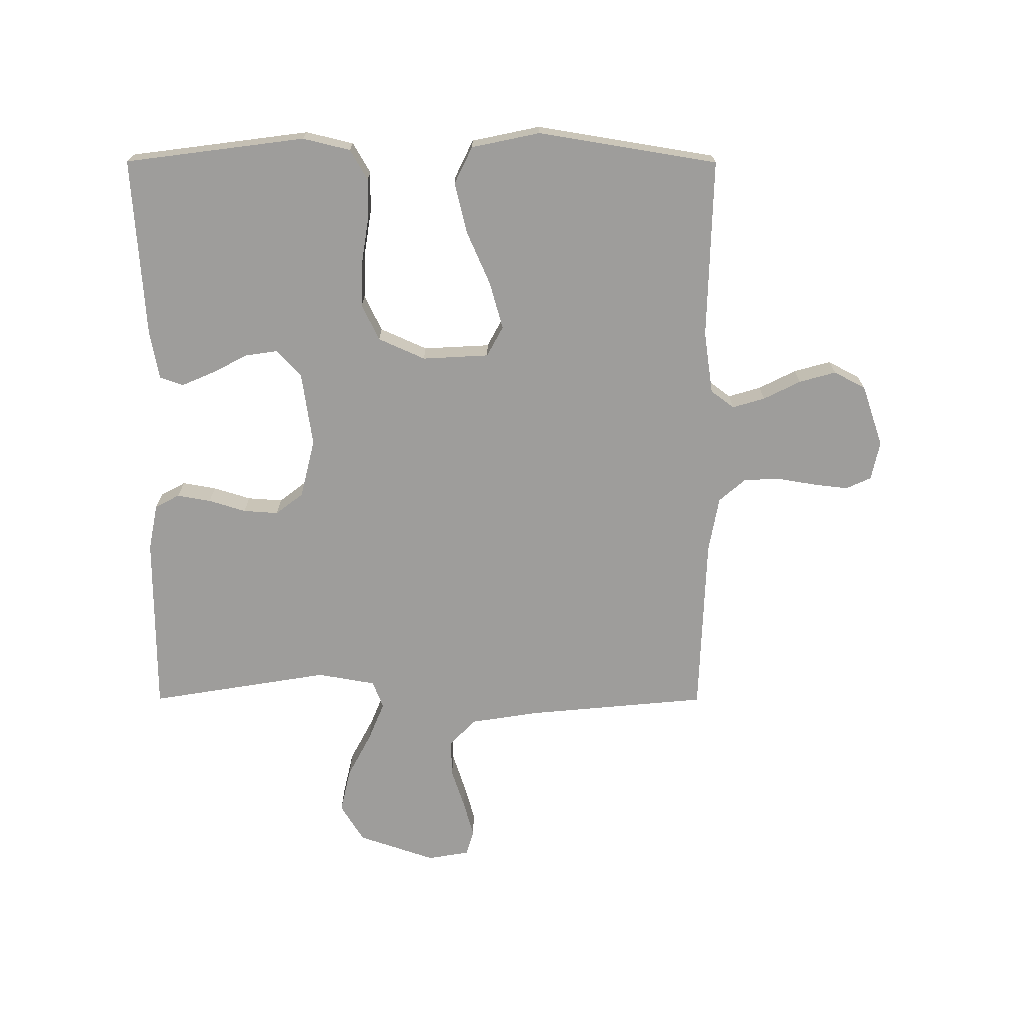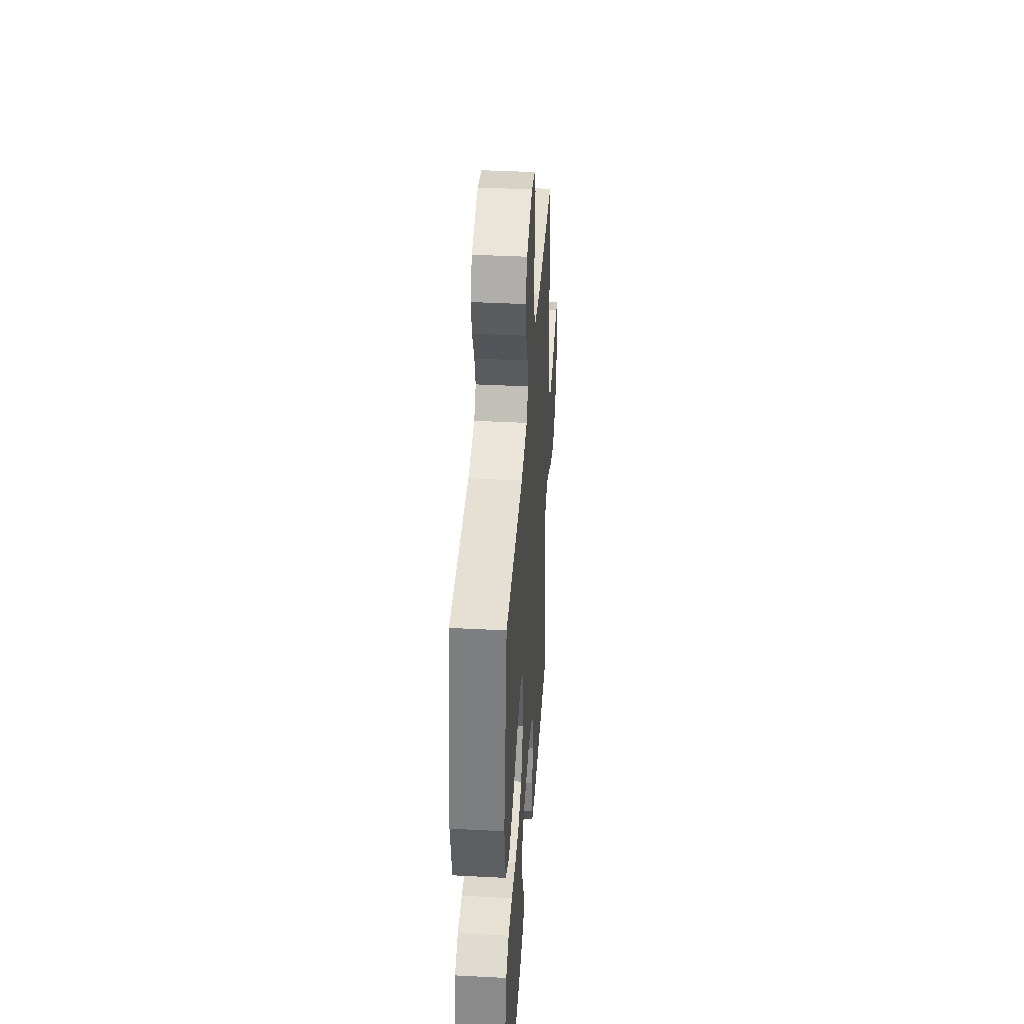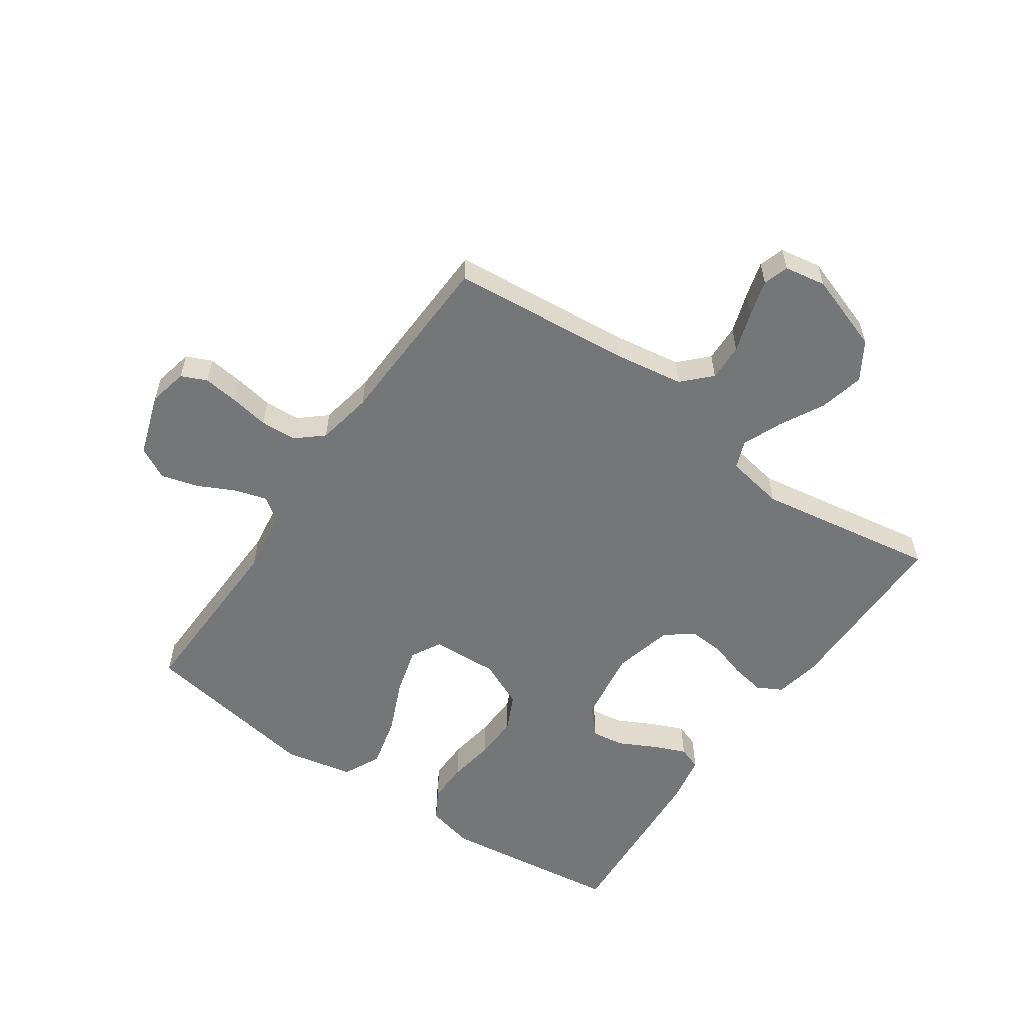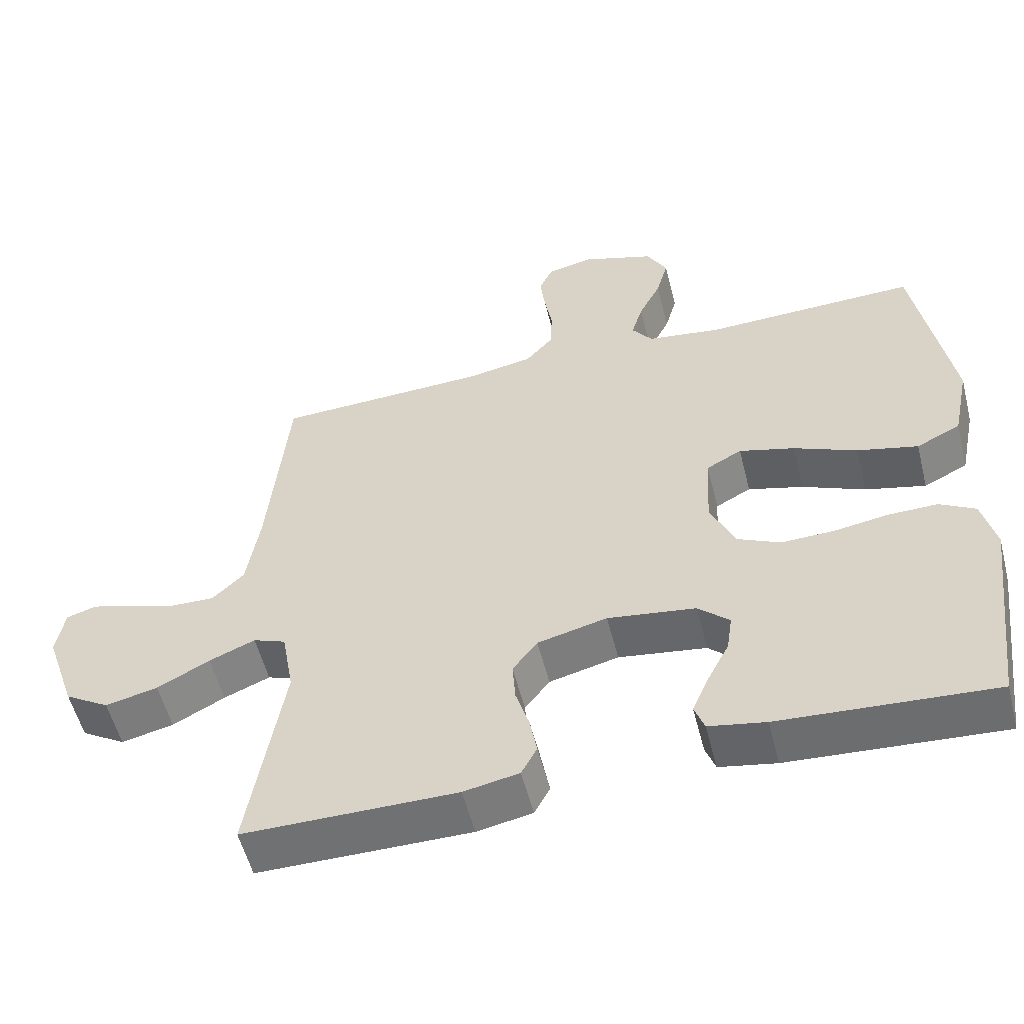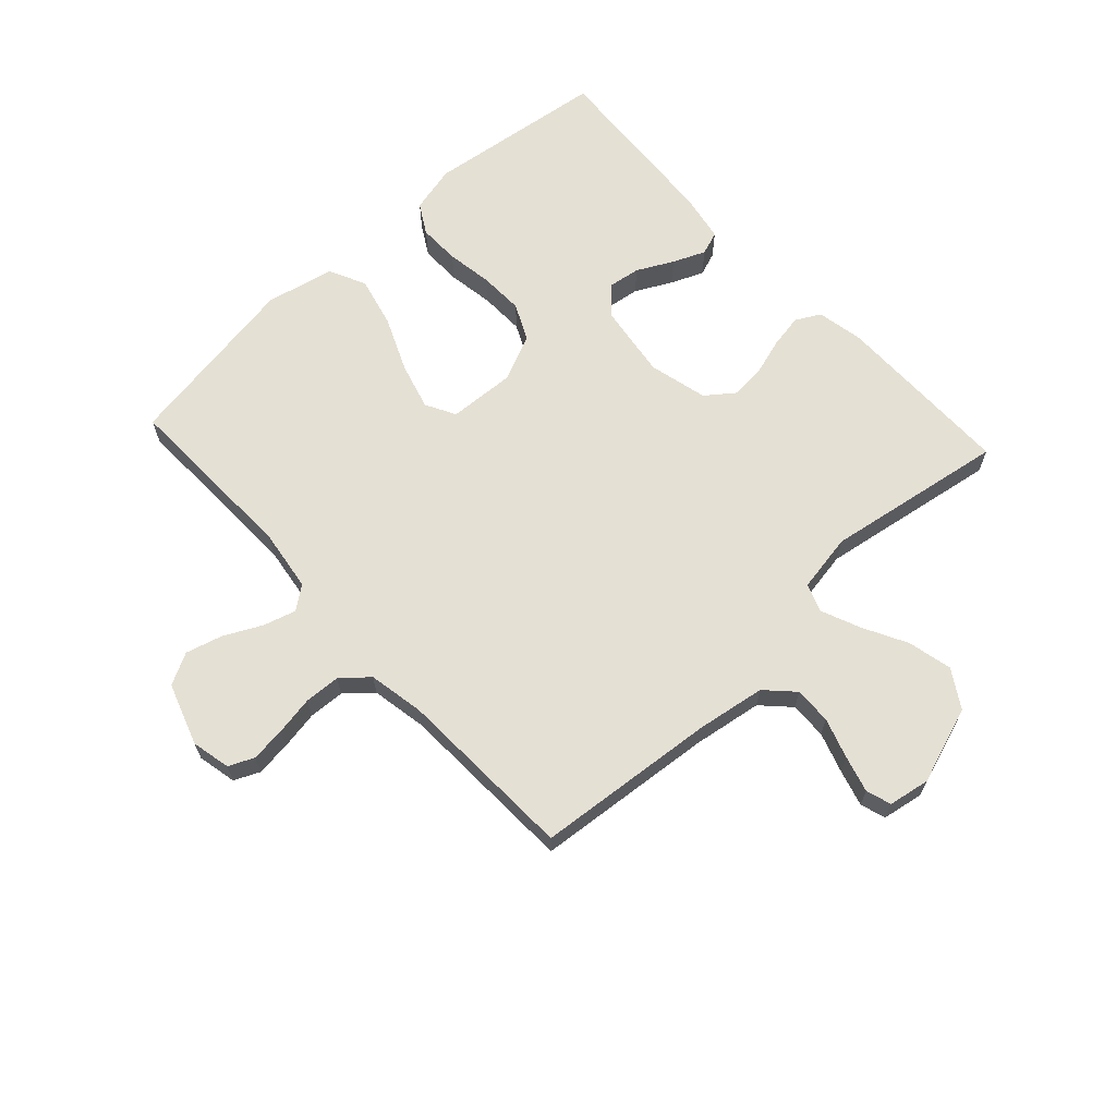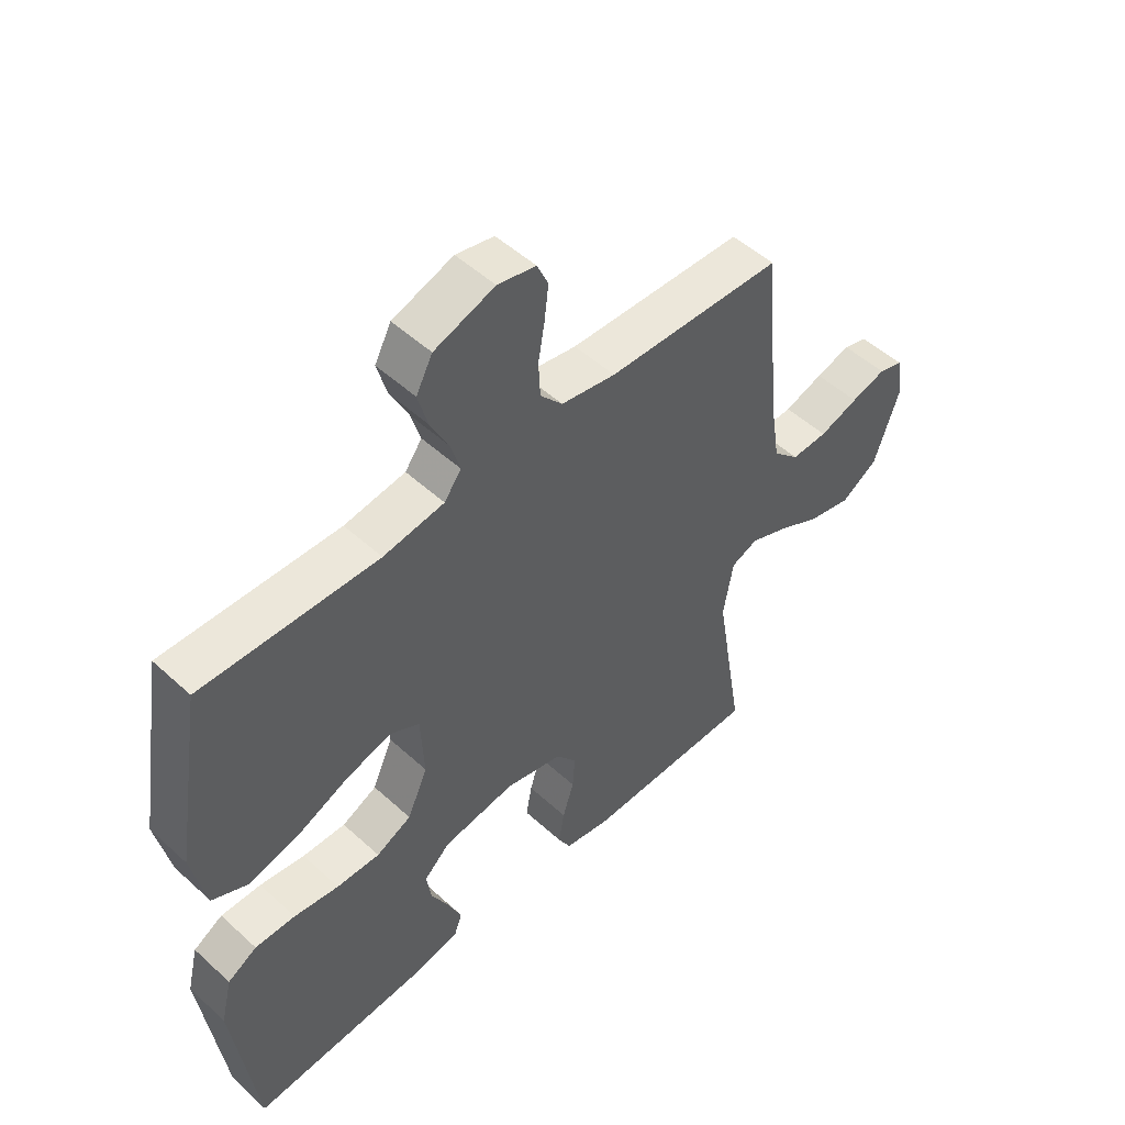
<metadata>
{"format":"obj","ext":"obj","renderer":"f3d","projection":"perspective","resolution":1024,"background":"white","views":[{"elev":-70.6,"azim":-90.1,"up":"+Y"},{"elev":39.5,"azim":-86.3,"up":"+Z"},{"elev":-56.8,"azim":55.2,"up":"+Y"},{"elev":-55.3,"azim":-165.8,"up":"+Z"},{"elev":65.6,"azim":47.3,"up":"+Y"},{"elev":50.7,"azim":-45.1,"up":"+Z"}]}
</metadata>
<code>
v -0.5 0.07 0.5
v -0.2 0.07 0.492
v -0.096 0.07 0.507
v -0.067 0.07 0.546
v -0.083 0.07 0.6
v -0.114 0.07 0.662
v -0.131 0.07 0.723
v -0.103 0.07 0.776
v 0 0.07 0.811
v 0.065 0.07 0.797
v 0.084 0.07 0.755
v 0.077 0.07 0.696
v 0.066 0.07 0.632
v 0.069 0.07 0.572
v 0.107 0.07 0.528
v 0.2 0.07 0.511
v 0.5 0.07 0.5
v 0.528 0.07 0.2
v 0.546 0.07 0.085
v 0.591 0.07 0.041
v 0.653 0.07 0.043
v 0.72 0.07 0.065
v 0.78 0.07 0.082
v 0.822 0.07 0.069
v 0.834 0.07 0
v 0.79 0.07 -0.129
v 0.727 0.07 -0.168
v 0.653 0.07 -0.151
v 0.579 0.07 -0.112
v 0.514 0.07 -0.085
v 0.468 0.07 -0.103
v 0.451 0.07 -0.2
v 0.5 0.07 -0.5
v 0.2 0.07 -0.501
v 0.122 0.07 -0.486
v 0.1 0.07 -0.445
v 0.11 0.07 -0.389
v 0.129 0.07 -0.327
v 0.133 0.07 -0.269
v 0.098 0.07 -0.223
v 0 0.07 -0.199
v -0.124 0.07 -0.217
v -0.168 0.07 -0.258
v -0.16 0.07 -0.312
v -0.129 0.07 -0.372
v -0.106 0.07 -0.426
v -0.12 0.07 -0.465
v -0.2 0.07 -0.48
v -0.5 0.07 -0.5
v -0.539 0.07 -0.2
v -0.52 0.07 -0.121
v -0.47 0.07 -0.092
v -0.401 0.07 -0.093
v -0.324 0.07 -0.105
v -0.25 0.07 -0.107
v -0.19 0.07 -0.078
v -0.155 0.07 0
v -0.161 0.07 0.111
v -0.211 0.07 0.138
v -0.289 0.07 0.116
v -0.378 0.07 0.077
v -0.463 0.07 0.056
v -0.525 0.07 0.086
v -0.549 0.07 0.2
v -0.5 0 0.5
v -0.2 0 0.492
v -0.096 0 0.507
v -0.067 0 0.546
v -0.083 0 0.6
v -0.114 0 0.662
v -0.131 0 0.723
v -0.103 0 0.776
v 0 0 0.811
v 0.065 0 0.797
v 0.084 0 0.755
v 0.077 0 0.696
v 0.066 0 0.632
v 0.069 0 0.572
v 0.107 0 0.528
v 0.2 0 0.511
v 0.5 0 0.5
v 0.528 0 0.2
v 0.546 0 0.085
v 0.591 0 0.041
v 0.653 0 0.043
v 0.72 0 0.065
v 0.78 0 0.082
v 0.822 0 0.069
v 0.834 0 0
v 0.79 0 -0.129
v 0.727 0 -0.168
v 0.653 0 -0.151
v 0.579 0 -0.112
v 0.514 0 -0.085
v 0.468 0 -0.103
v 0.451 0 -0.2
v 0.5 0 -0.5
v 0.2 0 -0.501
v 0.122 0 -0.486
v 0.1 0 -0.445
v 0.11 0 -0.389
v 0.129 0 -0.327
v 0.133 0 -0.269
v 0.098 0 -0.223
v 0 0 -0.199
v -0.124 0 -0.217
v -0.168 0 -0.258
v -0.16 0 -0.312
v -0.129 0 -0.372
v -0.106 0 -0.426
v -0.12 0 -0.465
v -0.2 0 -0.48
v -0.5 0 -0.5
v -0.539 0 -0.2
v -0.52 0 -0.121
v -0.47 0 -0.092
v -0.401 0 -0.093
v -0.324 0 -0.105
v -0.25 0 -0.107
v -0.19 0 -0.078
v -0.155 0 0
v -0.161 0 0.111
v -0.211 0 0.138
v -0.289 0 0.116
v -0.378 0 0.077
v -0.463 0 0.056
v -0.525 0 0.086
v -0.549 0 0.2
f 63 64 1 2
f 60 61 62 63
f 59 60 63 2
f 58 59 2 3
f 57 58 3 4
f 51 52 53 54
f 51 54 55
f 50 51 55
f 49 50 55
f 48 49 55 56
f 44 45 46 47
f 44 47 48
f 43 44 48
f 35 36 37 38
f 35 38 39
f 32 33 34 35
f 31 32 35 39
f 26 27 28 29
f 26 29 30
f 25 26 30
f 24 25 30
f 21 22 23 24
f 21 24 30 31
f 16 17 18
f 15 16 18 19
f 10 11 12 13
f 8 9 10 13
f 8 13 14
f 5 6 7 8
f 4 5 8 14
f 57 4 14 15
f 43 48 56 57
f 42 43 57 15
f 21 31 39 40
f 20 21 40 41
f 19 20 41 42
f 15 19 42
f 66 65 128 127
f 127 126 125 124
f 66 127 124 123
f 67 66 123 122
f 68 67 122 121
f 118 117 116 115
f 119 118 115
f 119 115 114
f 119 114 113
f 120 119 113 112
f 111 110 109 108
f 112 111 108
f 112 108 107
f 102 101 100 99
f 103 102 99
f 99 98 97 96
f 103 99 96 95
f 93 92 91 90
f 94 93 90
f 94 90 89
f 94 89 88
f 88 87 86 85
f 95 94 88 85
f 82 81 80
f 83 82 80 79
f 77 76 75 74
f 77 74 73 72
f 78 77 72
f 72 71 70 69
f 78 72 69 68
f 79 78 68 121
f 121 120 112 107
f 79 121 107 106
f 104 103 95 85
f 105 104 85 84
f 106 105 84 83
f 106 83 79
f 1 65 66 2
f 2 66 67 3
f 3 67 68 4
f 4 68 69 5
f 5 69 70 6
f 6 70 71 7
f 7 71 72 8
f 8 72 73 9
f 9 73 74 10
f 10 74 75 11
f 11 75 76 12
f 12 76 77 13
f 13 77 78 14
f 14 78 79 15
f 15 79 80 16
f 16 80 81 17
f 17 81 82 18
f 18 82 83 19
f 19 83 84 20
f 20 84 85 21
f 21 85 86 22
f 22 86 87 23
f 23 87 88 24
f 24 88 89 25
f 25 89 90 26
f 26 90 91 27
f 27 91 92 28
f 28 92 93 29
f 29 93 94 30
f 30 94 95 31
f 31 95 96 32
f 32 96 97 33
f 33 97 98 34
f 34 98 99 35
f 35 99 100 36
f 36 100 101 37
f 37 101 102 38
f 38 102 103 39
f 39 103 104 40
f 40 104 105 41
f 41 105 106 42
f 42 106 107 43
f 43 107 108 44
f 44 108 109 45
f 45 109 110 46
f 46 110 111 47
f 47 111 112 48
f 48 112 113 49
f 49 113 114 50
f 50 114 115 51
f 51 115 116 52
f 52 116 117 53
f 53 117 118 54
f 54 118 119 55
f 55 119 120 56
f 56 120 121 57
f 57 121 122 58
f 58 122 123 59
f 59 123 124 60
f 60 124 125 61
f 61 125 126 62
f 62 126 127 63
f 63 127 128 64
f 64 128 65 1

</code>
